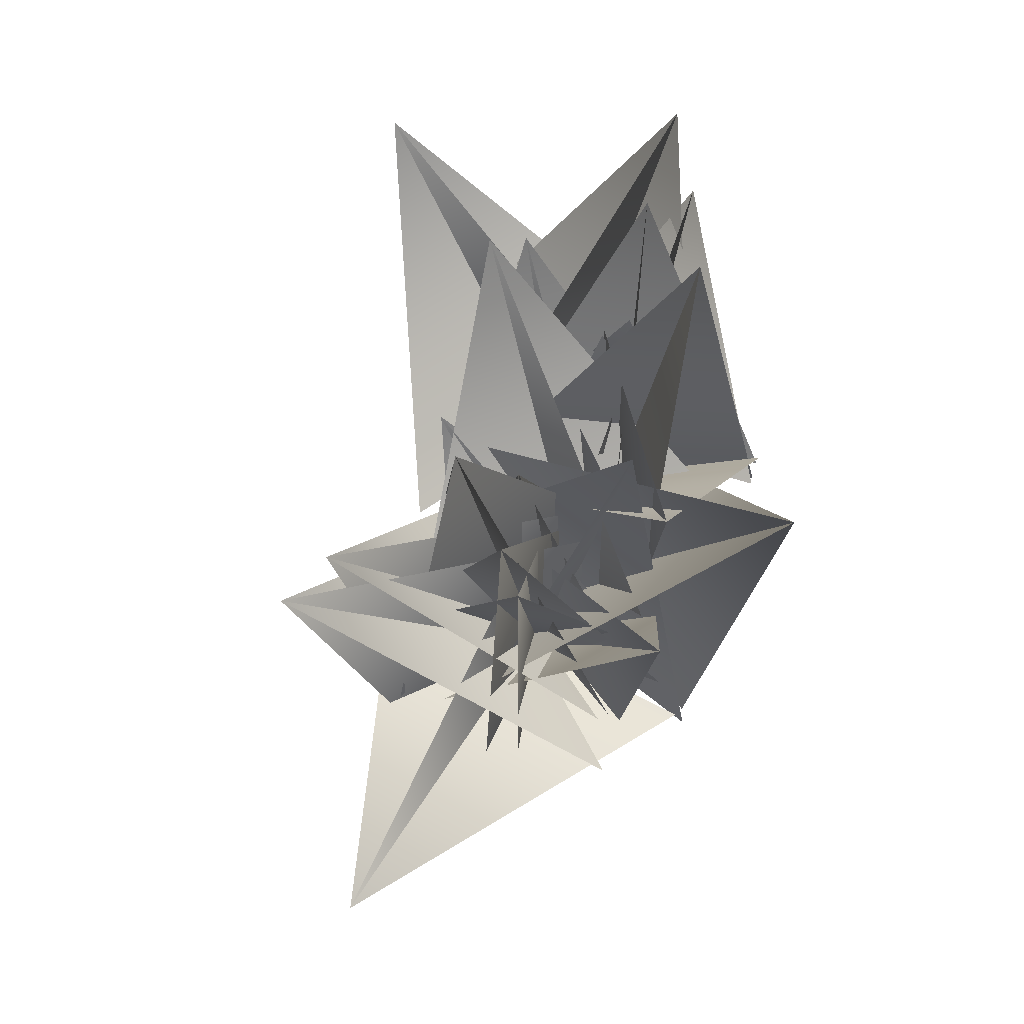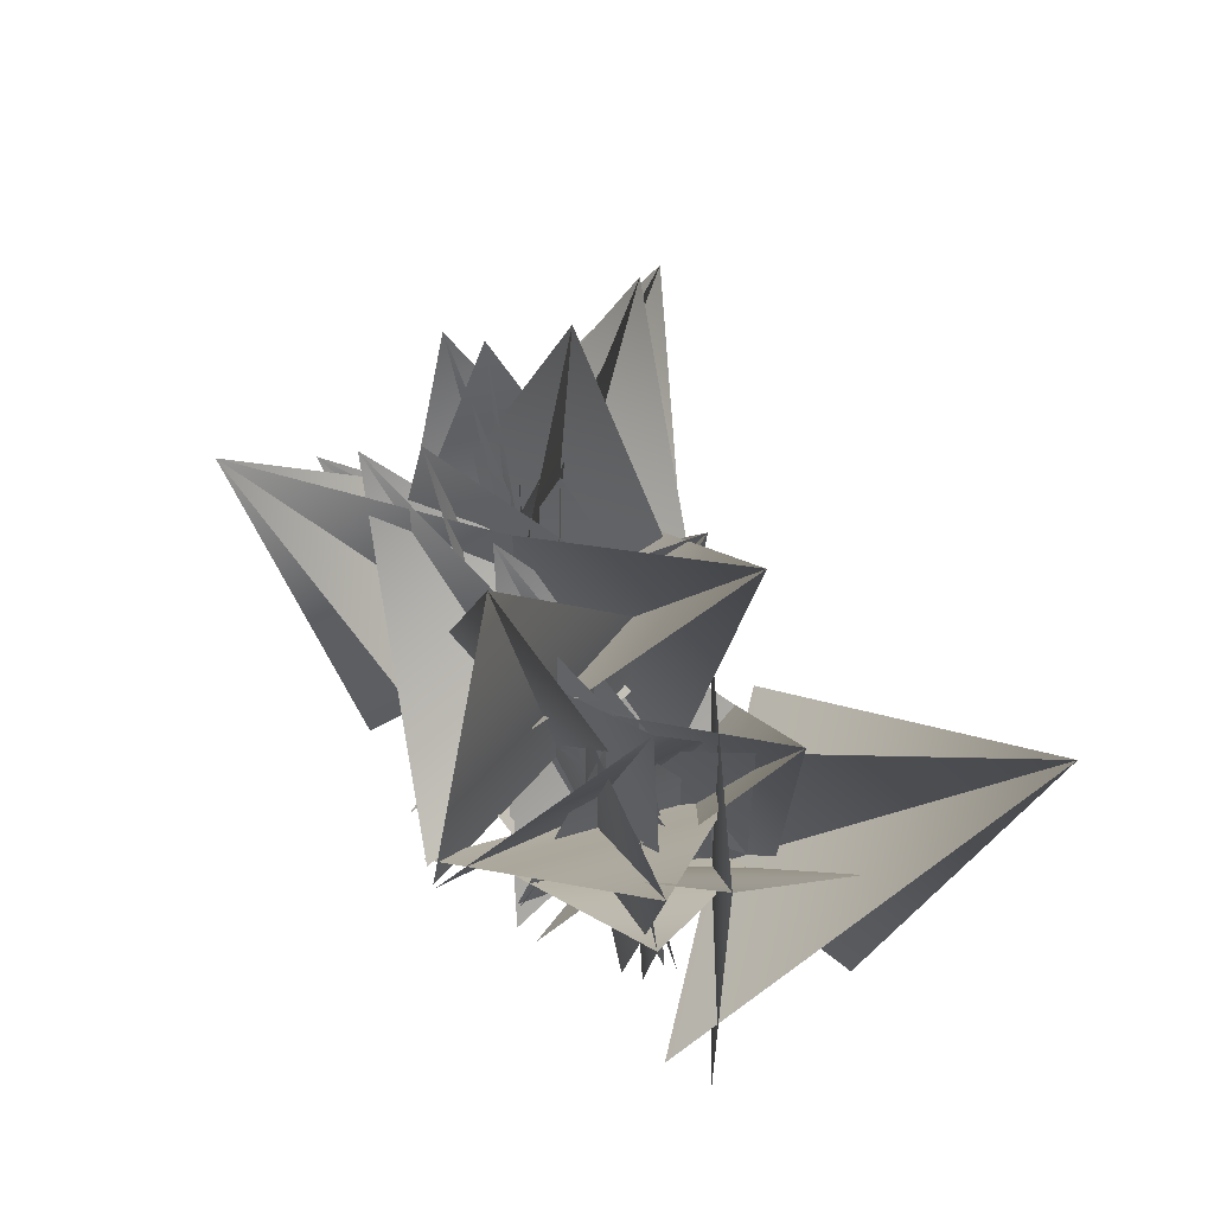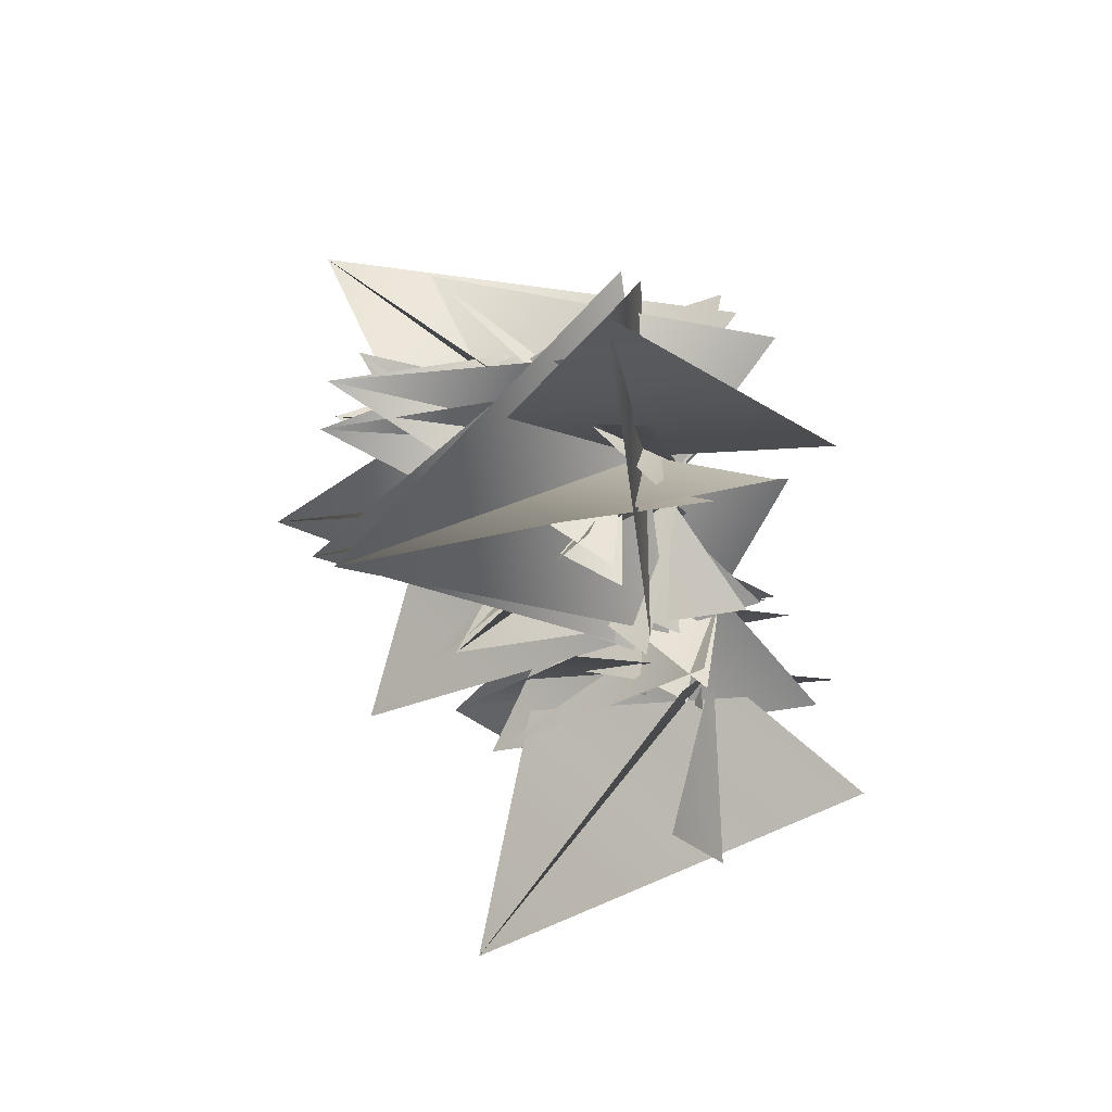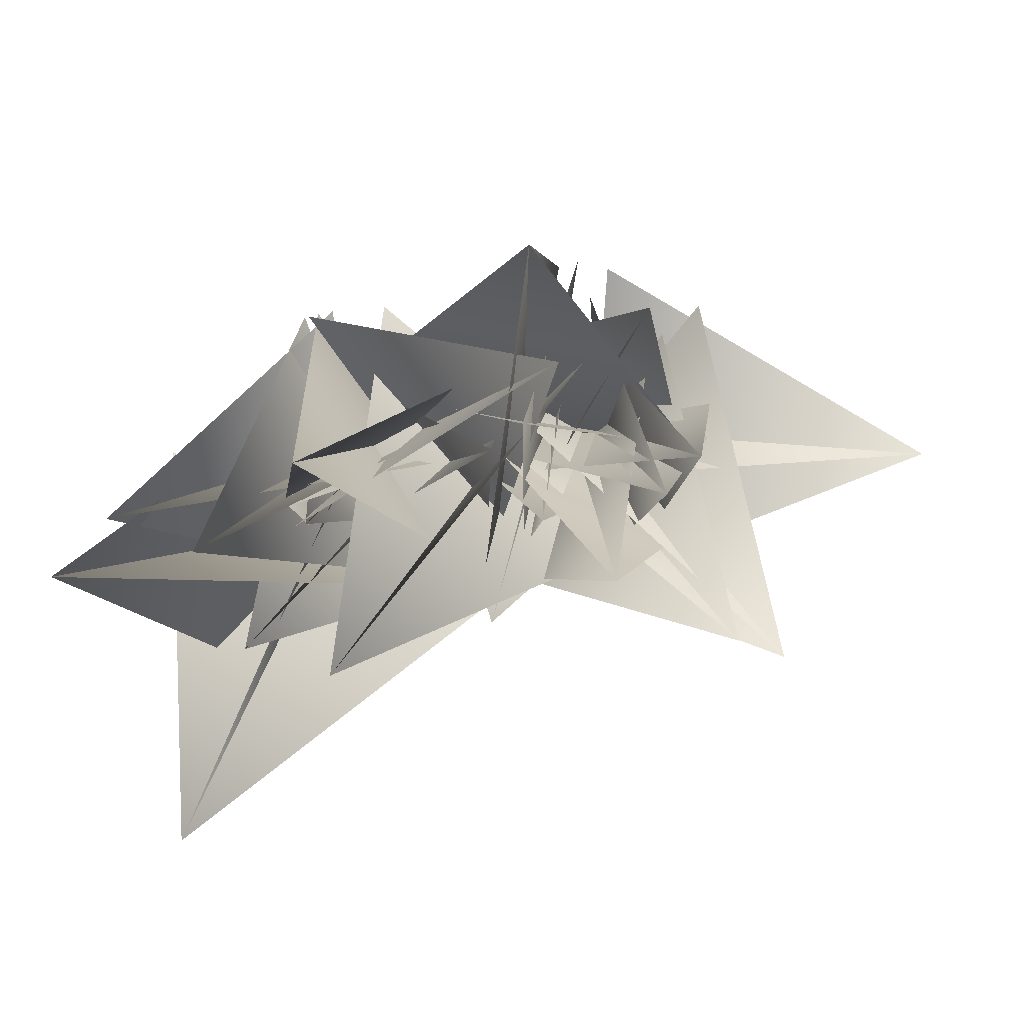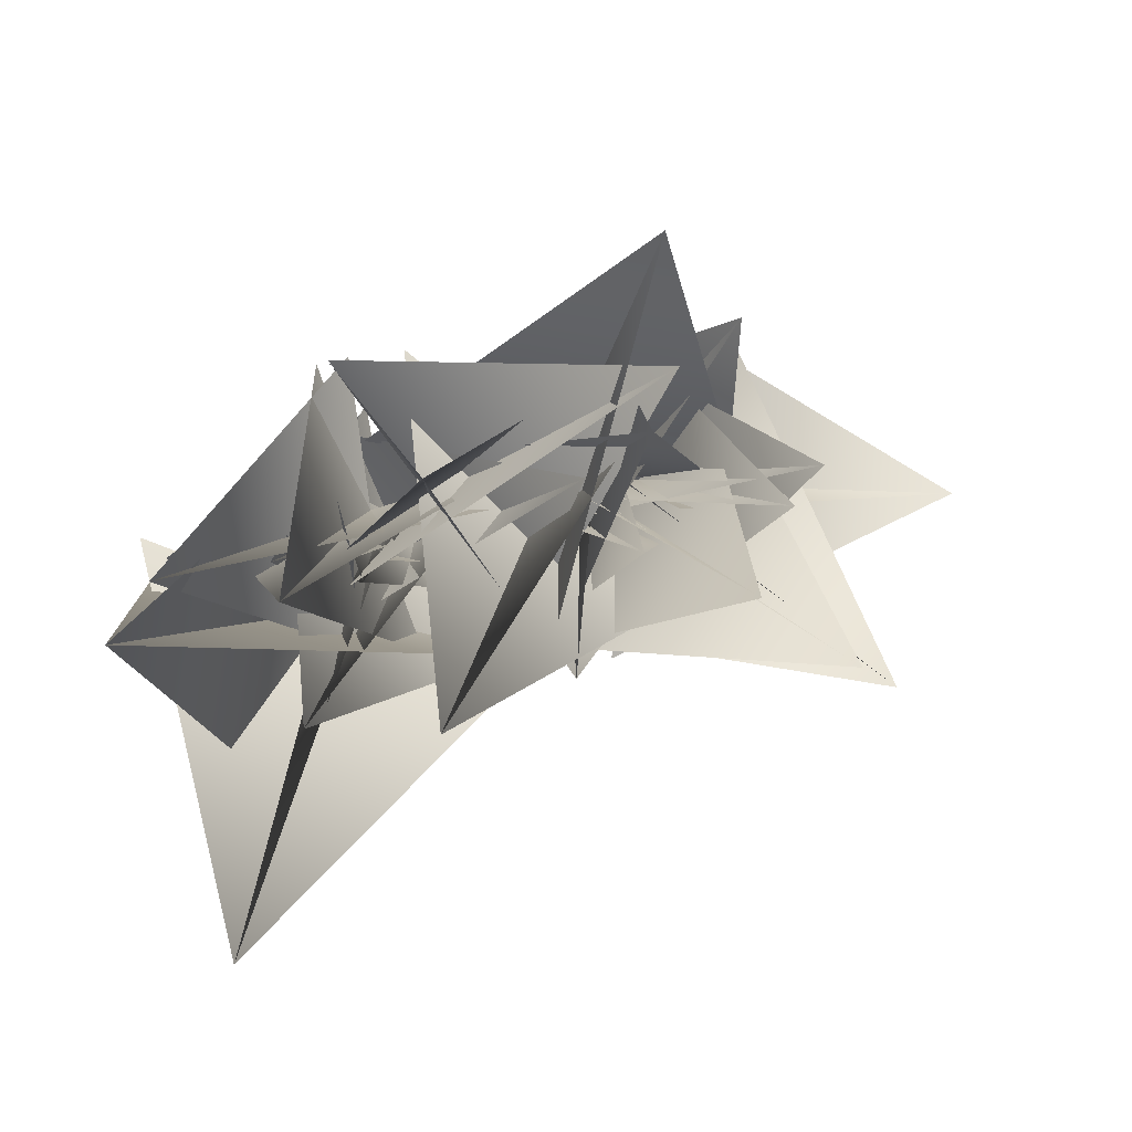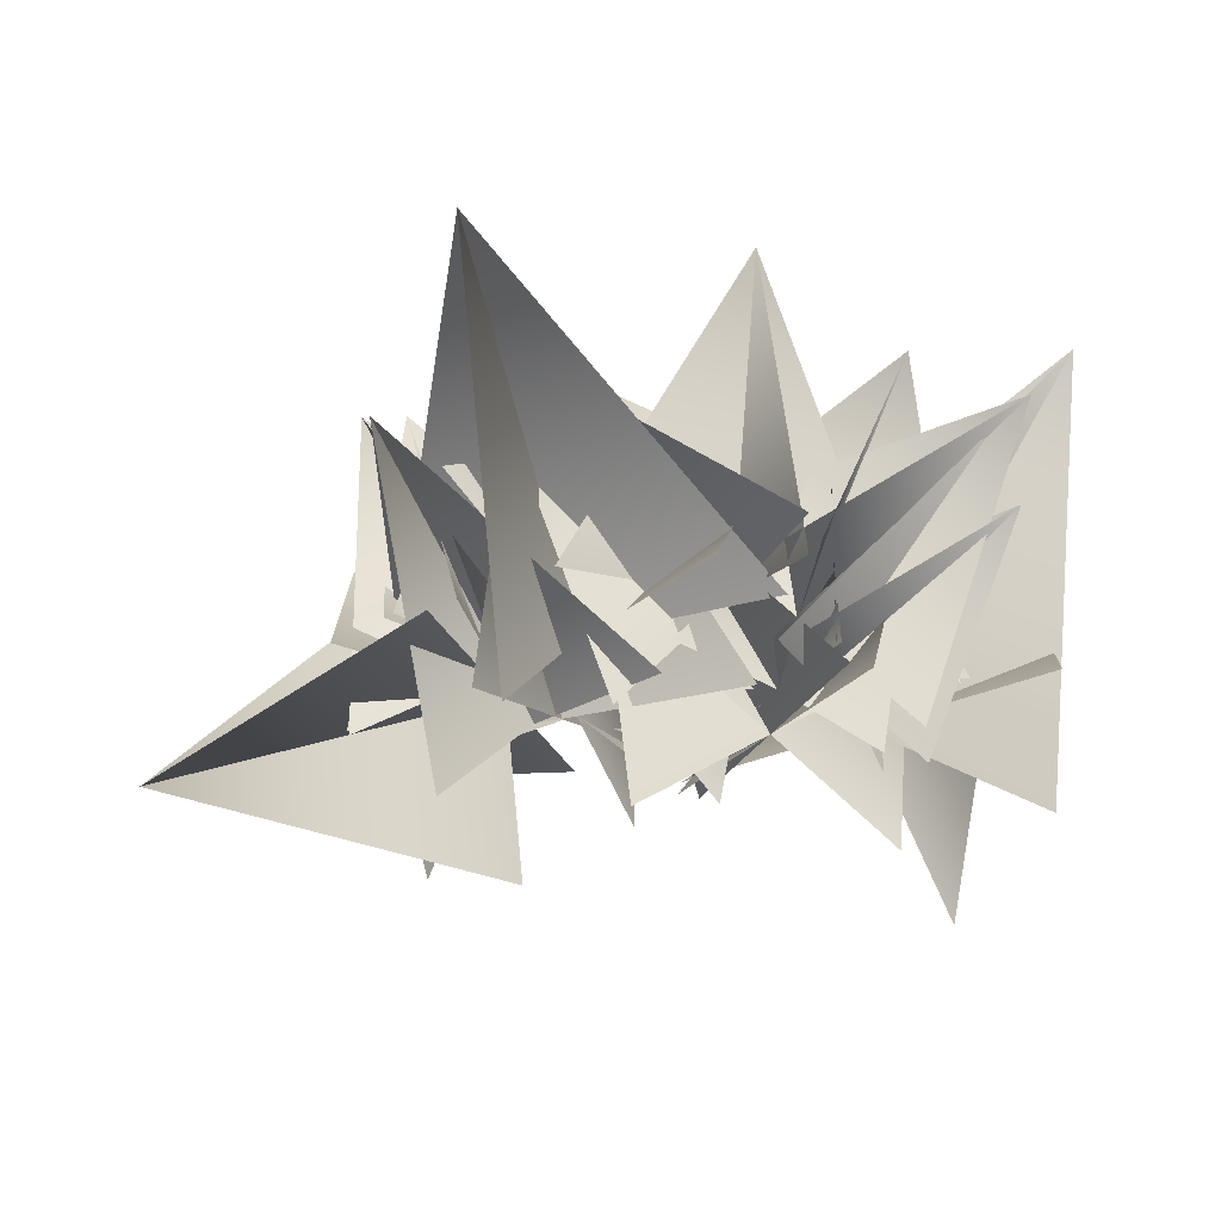
<metadata>
{"format":"obj","ext":"obj","renderer":"f3d","projection":"perspective","resolution":1024,"background":"white","views":[{"elev":52.0,"azim":-62.3,"up":"+Y"},{"elev":54.1,"azim":80.0,"up":"+Y"},{"elev":-19.9,"azim":-77.0,"up":"+Z"},{"elev":16.6,"azim":-172.6,"up":"+Z"},{"elev":9.5,"azim":170.1,"up":"+Z"},{"elev":-26.5,"azim":15.2,"up":"+Y"}]}
</metadata>
<code>
v -1.566 3.33 1.095
v 0.2384 4.313 0.8436
v -0.5273 5.296 -0.8098
v -2.332 4.313 -0.5589
v -1.989 6.482 1.869
v -2.662 4.356 0.326
v -1.261 4.802 1.619
v -0.04657 5.249 0.15
v -1.447 4.802 -1.143
v -2.245 7.423 0.298
v -2.526 4.174 0.6242
v -0.9207 4.802 1.553
v -0.1826 5.431 -0.1482
v -1.788 4.802 -1.077
v -2.548 7.269 0.6316
v -0.5189 3.819 -1.139
v -1.967 4.457 -0.36
v -0.9791 5.095 0.9544
v 0.4692 4.457 0.1757
v -0.4749 6.6 -1.339
v -1.956 4.317 -0.3718
v -1.03 4.457 1.123
v 0.4584 4.597 0.1875
v -0.4676 4.457 -1.307
v -1.022 6.936 -0.1555
v -1.041 3.896 1.841
v 0.9298 4.325 0.3981
v -0.5734 4.754 -1.527
v -2.544 4.325 -0.08411
v -0.9251 7.726 1.007
v -2.134 3.833 -0.6704
v -2.015 4.896 1.278
v -0.1893 5.96 0.5859
v -0.3083 4.896 -1.363
v -2.949 7.211 -1.197
v -2.502 4.517 -0.7706
v -1.912 4.896 1.339
v 0.1791 5.276 0.6861
v -0.4109 4.896 -1.424
v -1.828 7.948 -0.4046
v -1.123 2.867 0.1638
v -1.419 4.597 1.886
v -1.482 6.326 0.1396
v -1.185 4.597 -1.583
v -4.753 4.236 -0.08139
v -2.196 3.278 -0.5447
v -2.371 4.597 1.523
v -0.4081 5.915 0.8482
v -0.234 4.597 -1.22
v -3.382 6.863 -1.468
v 0.3301 3.802 -0.788
v -2.025 4.98 -0.8415
v -1.488 6.158 1.452
v 0.8675 4.98 1.506
v 0.906 7.865 -1.498
v -0.8272 3.786 1.74
v 1.255 4.98 0.6557
v -0.3304 6.174 -1.076
v -2.413 4.98 0.008445
v -0.9936 7.839 2.683
v -0.179 3.427 0.2567
v 1.757 4.274 0.7248
v 1.867 5.12 -1.263
v -0.06811 4.274 -1.732
v -0.5145 6.823 0.5058
v 1.768 3.469 -1.42
v -0.2336 4.274 -1.589
v -0.07935 5.078 0.4134
v 1.922 4.274 0.5825
v 1.986 6.876 -1.637
v 2.198 3.777 -0.3091
v 1.578 4.596 -1.45
v 0.7786 5.416 -0.4261
v 1.399 4.596 0.7143
v 3.122 6.021 -0.2331
v 1.648 4.49 0.7009
v 2.562 4.596 -0.5282
v 1.329 4.703 -1.436
v 0.4149 4.596 -0.207
v 1.52 6.757 -0.1578
v 3.156 3.408 -0.7496
v 1.891 4.475 -2.958
v -0.06113 5.542 -1.325
v 1.204 4.475 0.8841
v 3.649 7.743 -0.6615
v 2.072 3.064 -2.28
v -0.2507 4.475 -1.796
v 1.023 5.886 0.2054
v 3.345 4.475 -0.2781
v 2.645 7.172 -3.636
v 1.777 4.206 -0.731
v 0.3413 4.471 -0.8646
v 0.2565 4.737 0.5752
v 1.693 4.471 0.7088
v 1.42 6.476 -0.4244
v 1.849 3.867 -0.2144
v 0.849 4.471 -1.101
v 0.1852 5.076 0.05858
v 1.185 4.471 0.9455
v 2.209 6.157 -0.2736
v 2.485 4.522 -0.4355
v 0.7243 5.062 -1.36
v -0.06845 5.602 0.464
v 1.693 5.062 1.389
v 2.227 7.769 -0.3444
v 2.217 4.018 -0.1175
v 1.02 5.062 -1.431
v 0.2 6.106 0.146
v 1.397 5.062 1.459
v 3.279 7.096 -0.2562
v -0.1885 4.11 0.7809
v 1.602 5.279 1.441
v 1.543 6.448 -0.4665
v -0.248 5.279 -1.127
v -1.22 7.413 1.524
v 1.581 4.922 1.407
v 1.96 5.279 -0.7704
v -0.2264 5.635 -1.092
v -0.6052 5.279 1.085
v 1.096 8.362 0.7356
f 1 3 5
f 2 4 5
f 6 8 10
f 7 9 10
f 11 13 15
f 12 14 15
f 16 18 20
f 17 19 20
f 21 23 25
f 22 24 25
f 26 28 30
f 27 29 30
f 31 33 35
f 32 34 35
f 36 38 40
f 37 39 40
f 41 43 45
f 42 44 45
f 46 48 50
f 47 49 50
f 51 53 55
f 52 54 55
f 56 58 60
f 57 59 60
f 61 63 65
f 62 64 65
f 66 68 70
f 67 69 70
f 71 73 75
f 72 74 75
f 76 78 80
f 77 79 80
f 81 83 85
f 82 84 85
f 86 88 90
f 87 89 90
f 91 93 95
f 92 94 95
f 96 98 100
f 97 99 100
f 101 103 105
f 102 104 105
f 106 108 110
f 107 109 110
f 111 113 115
f 112 114 115
f 116 118 120
f 117 119 120

</code>
